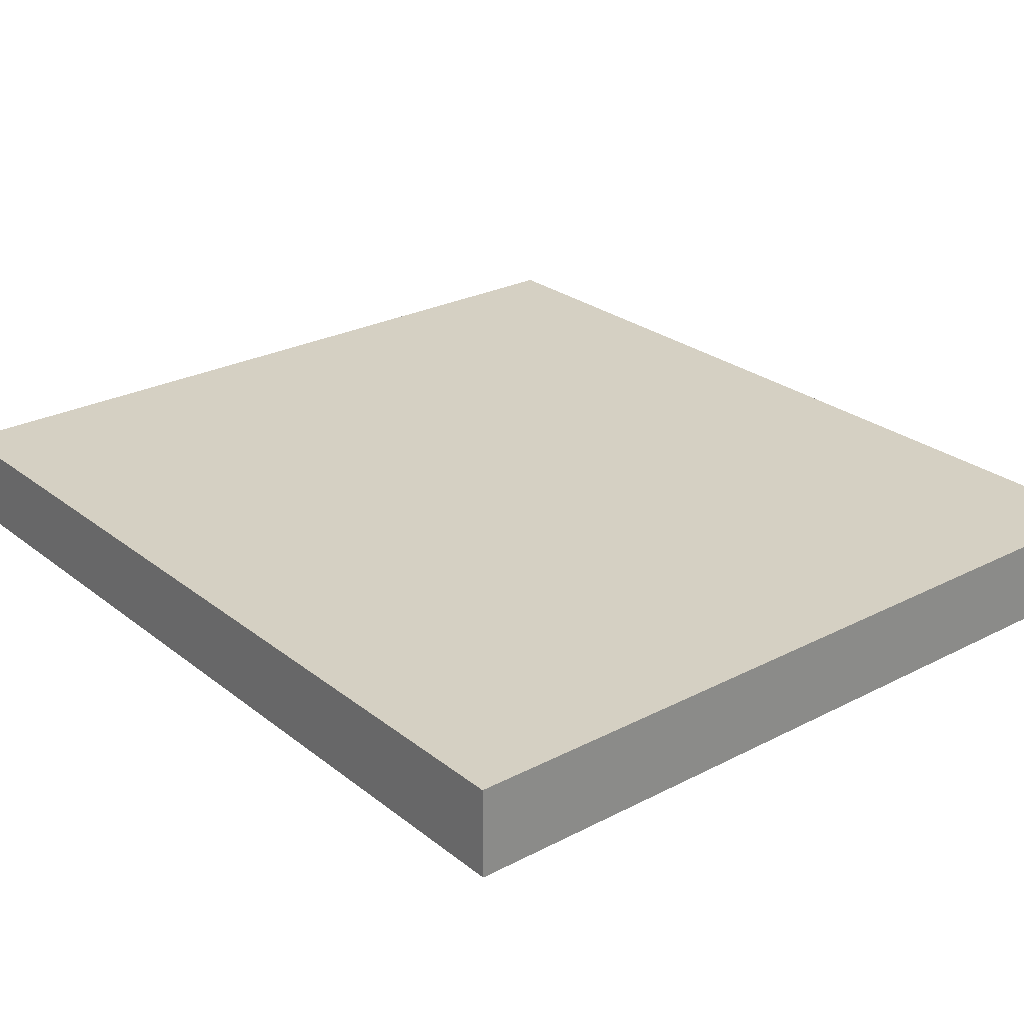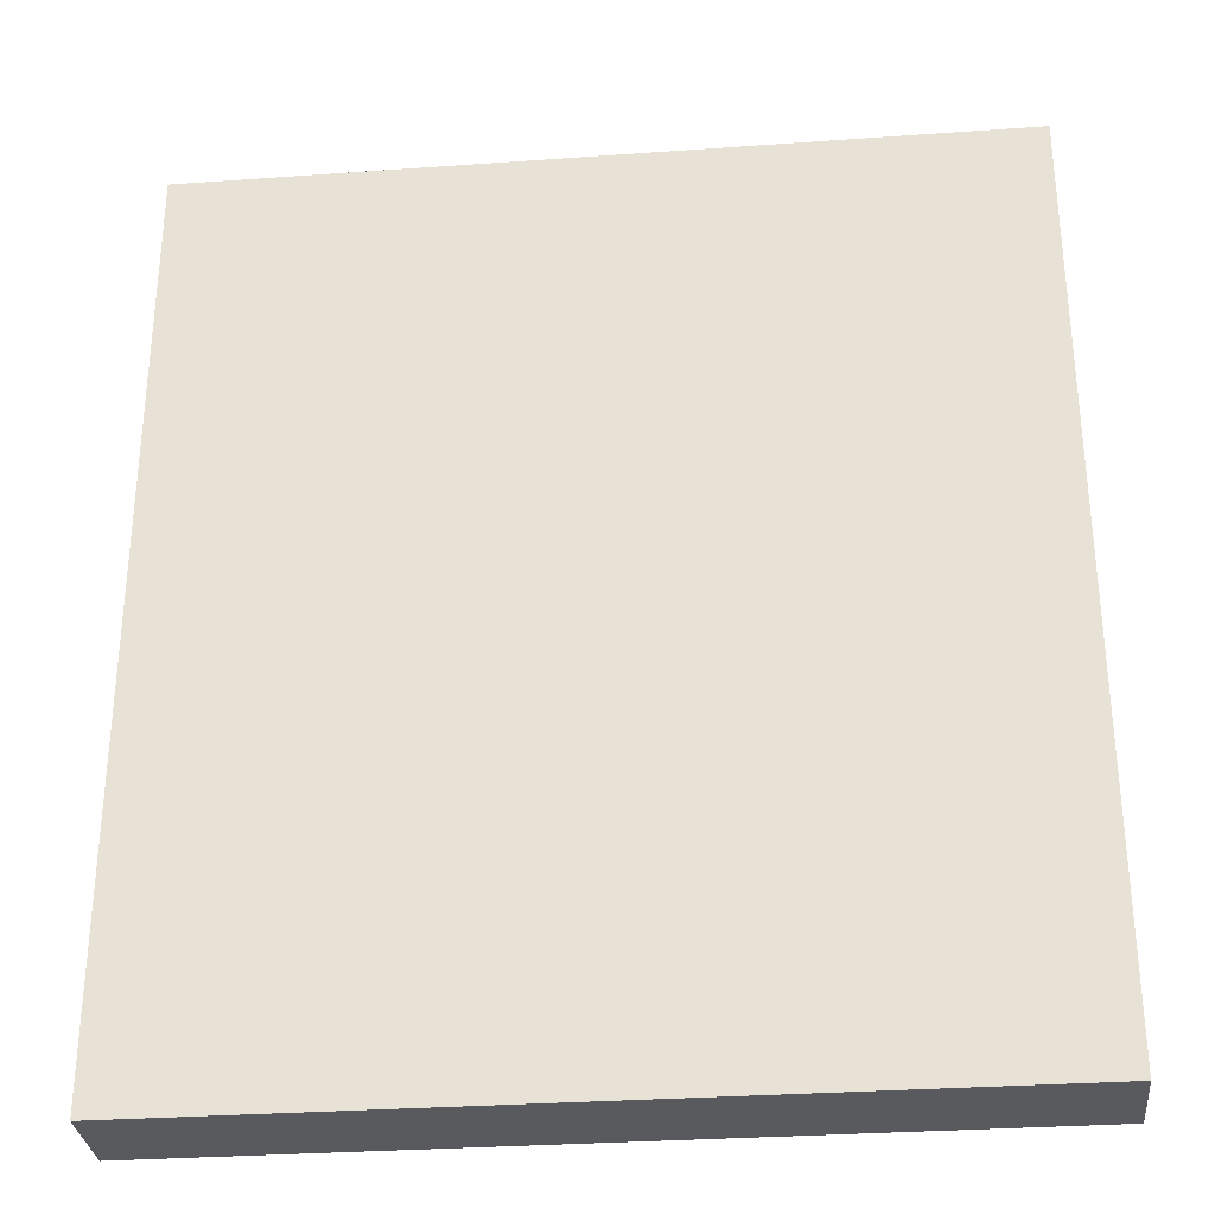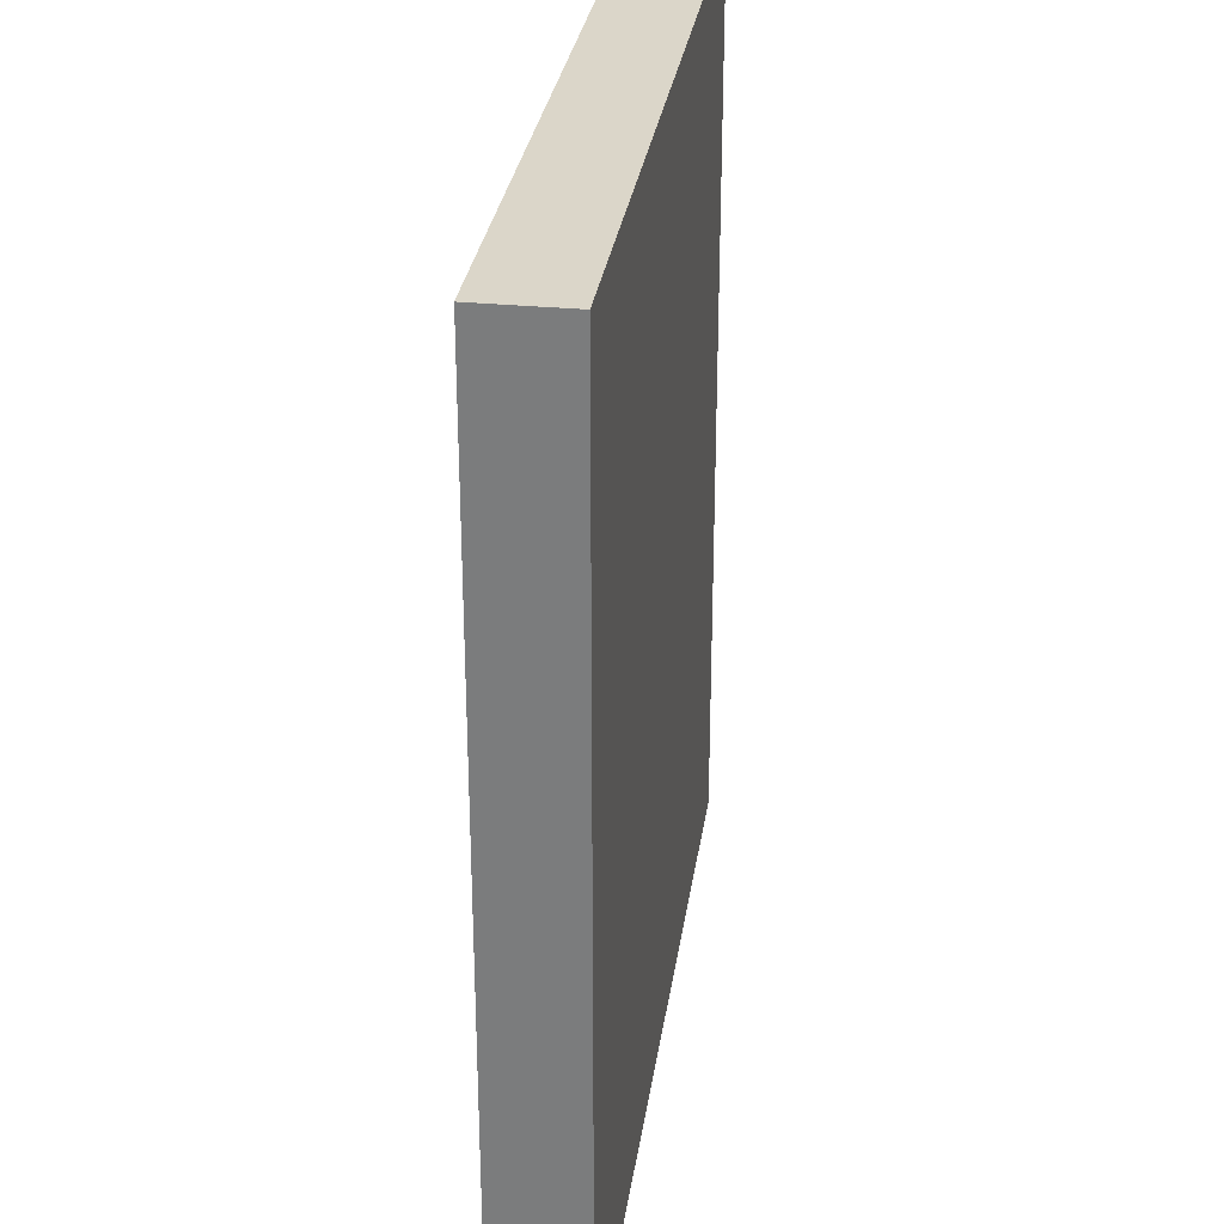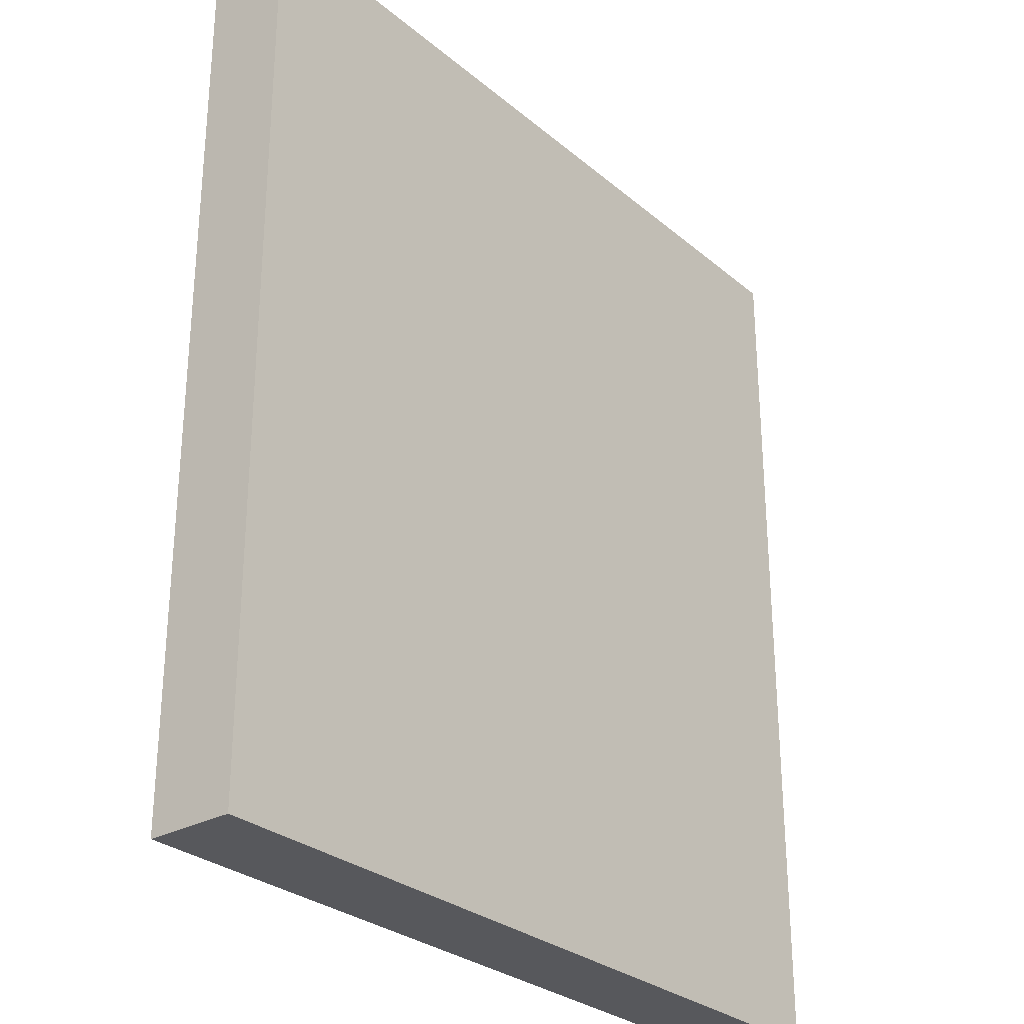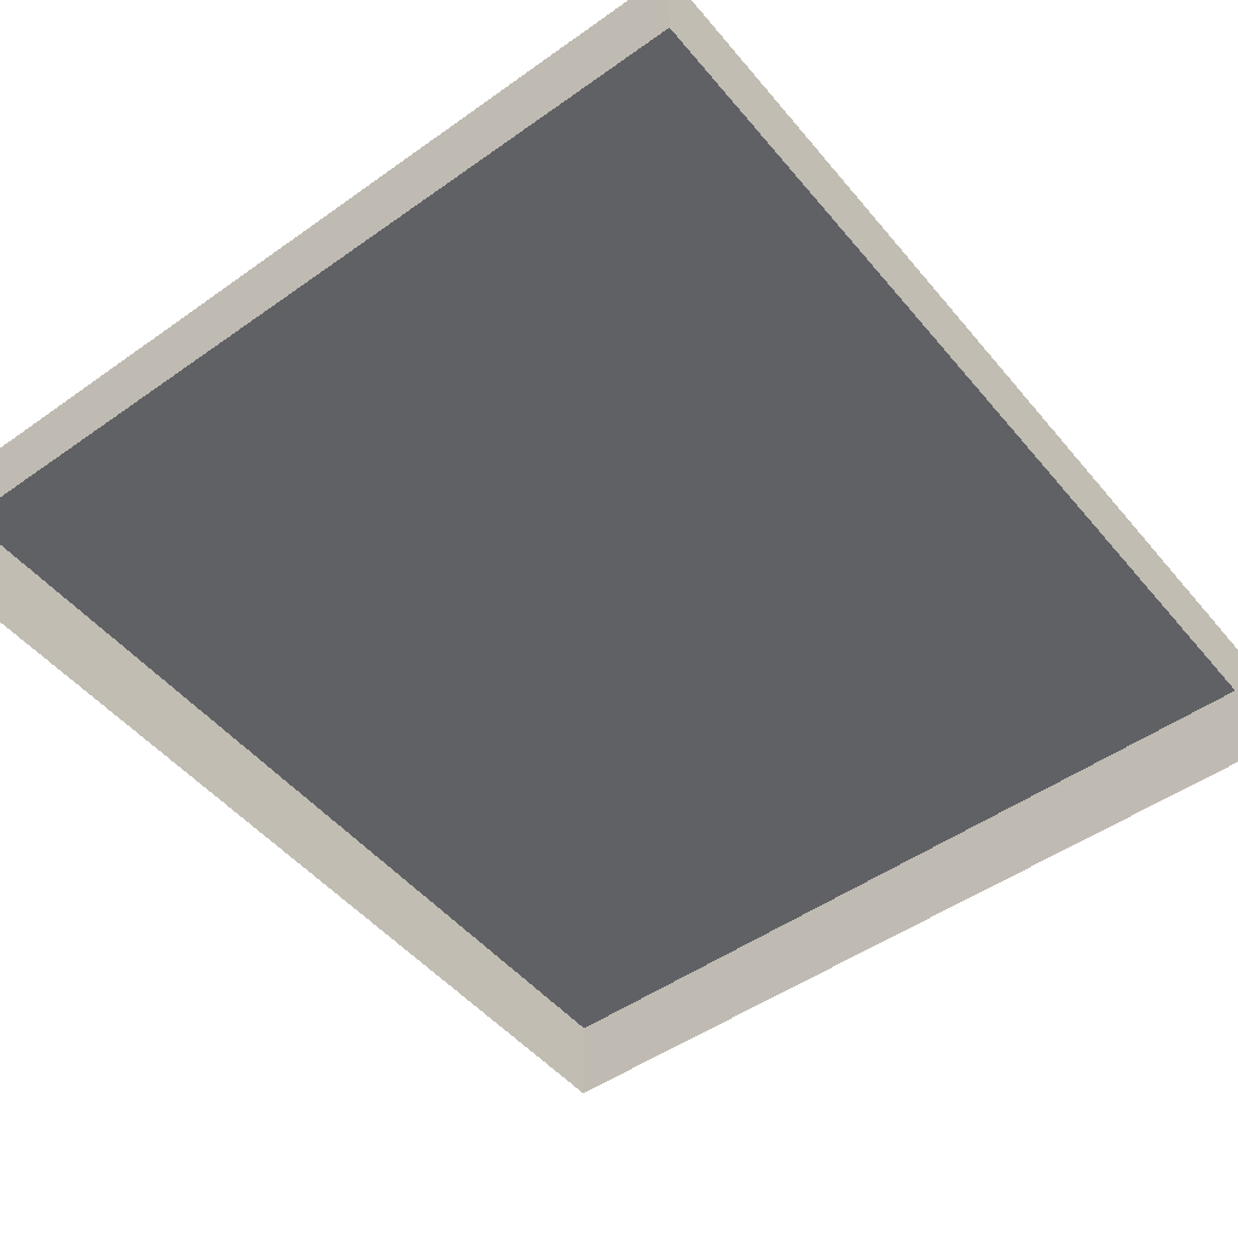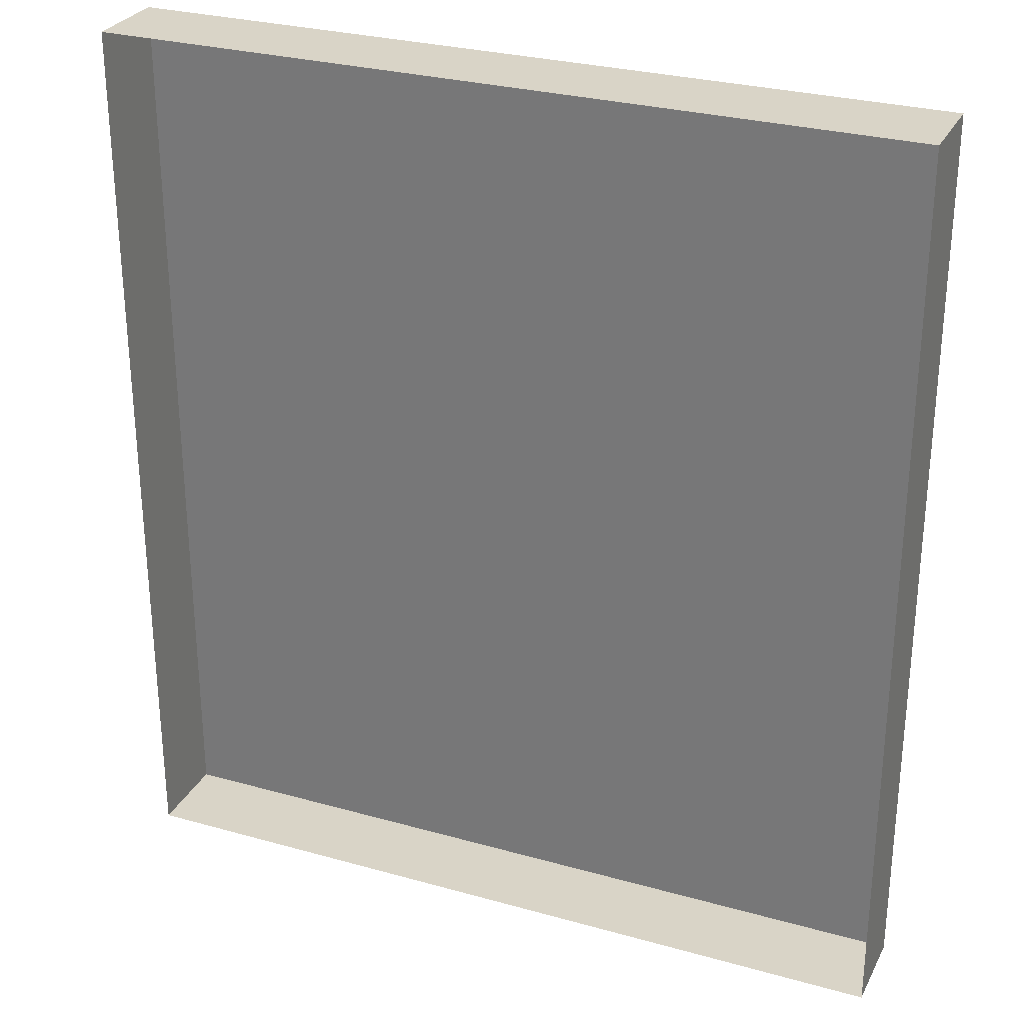
<metadata>
{"format":"obj","ext":"obj","renderer":"f3d","projection":"perspective","resolution":1024,"background":"white","views":[{"elev":26.1,"azim":-39.3,"up":"+Y"},{"elev":-31.2,"azim":-174.2,"up":"+Z"},{"elev":30.1,"azim":98.1,"up":"+Z"},{"elev":-28.8,"azim":129.1,"up":"+Z"},{"elev":-49.3,"azim":-141.9,"up":"+Y"},{"elev":28.7,"azim":22.8,"up":"+Z"}]}
</metadata>
<code>
o mesh47/mesh47-geometry#mesh47-geometry
v 0.02922 -0.1427 0.2493
v -0.04076 -0.1427 0.3282
v -0.04076 -0.1427 0.2493
v 0.02922 -0.1427 0.3282
v -0.04076 -0.1503 0.2493
v 0.02922 -0.1503 0.2493
v 0.02922 -0.1503 0.3282
v -0.04076 -0.1503 0.3282
f 1 2 3
f 2 1 4
f 2 5 3
f 3 6 1
f 6 4 1
f 7 2 4
f 5 2 8
f 6 3 5
f 4 6 7
f 2 7 8
f 3 2 1
f 4 1 2
f 3 5 2
f 1 6 3
f 1 4 6
f 4 2 7
f 8 2 5
f 5 3 6
f 7 6 4
f 8 7 2

</code>
